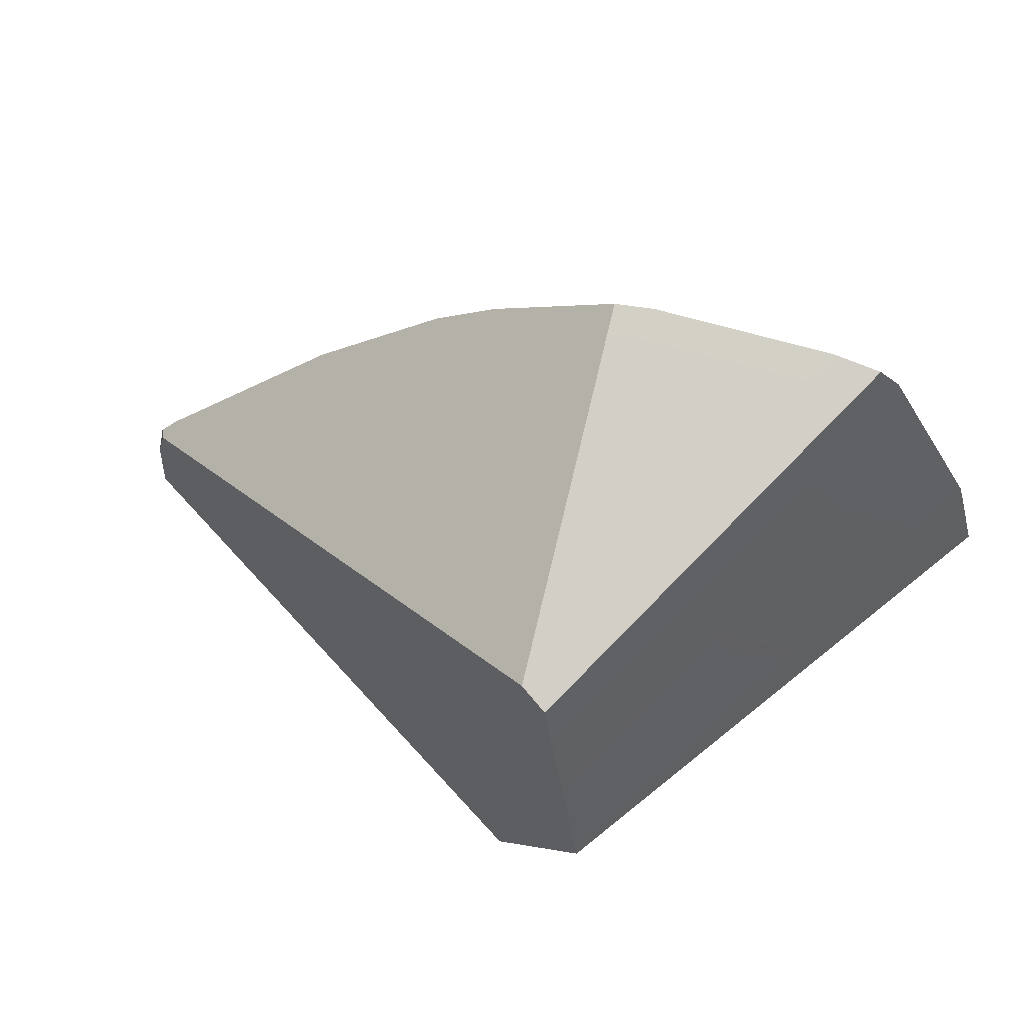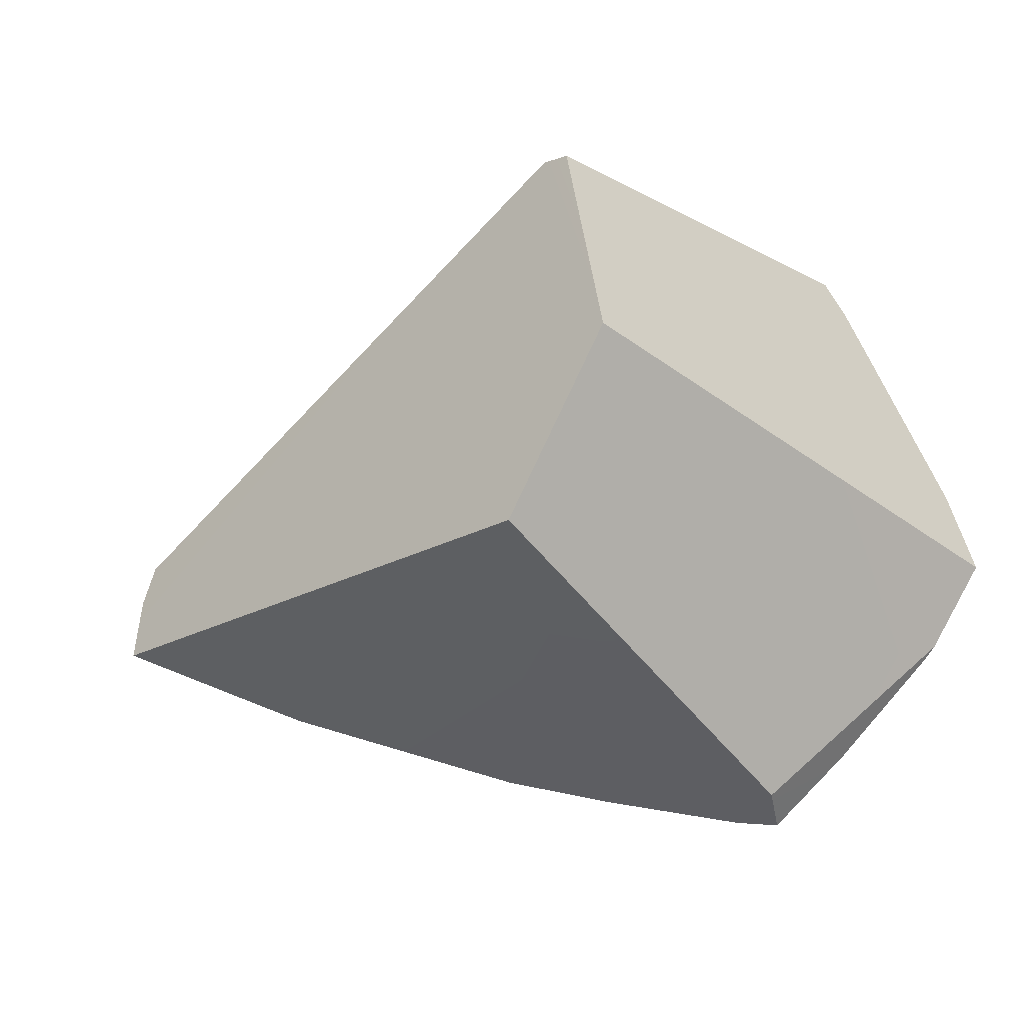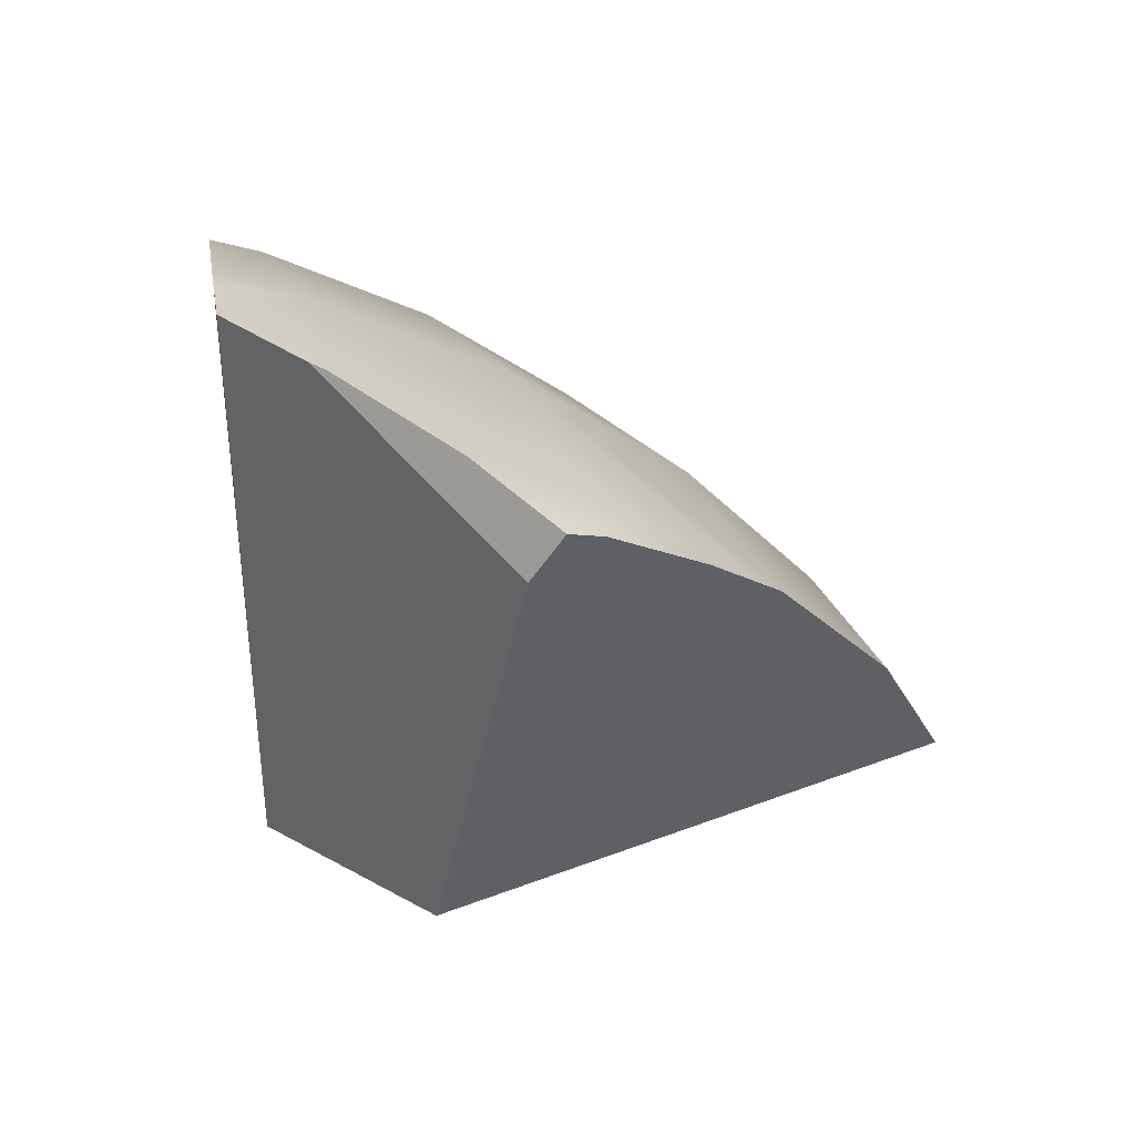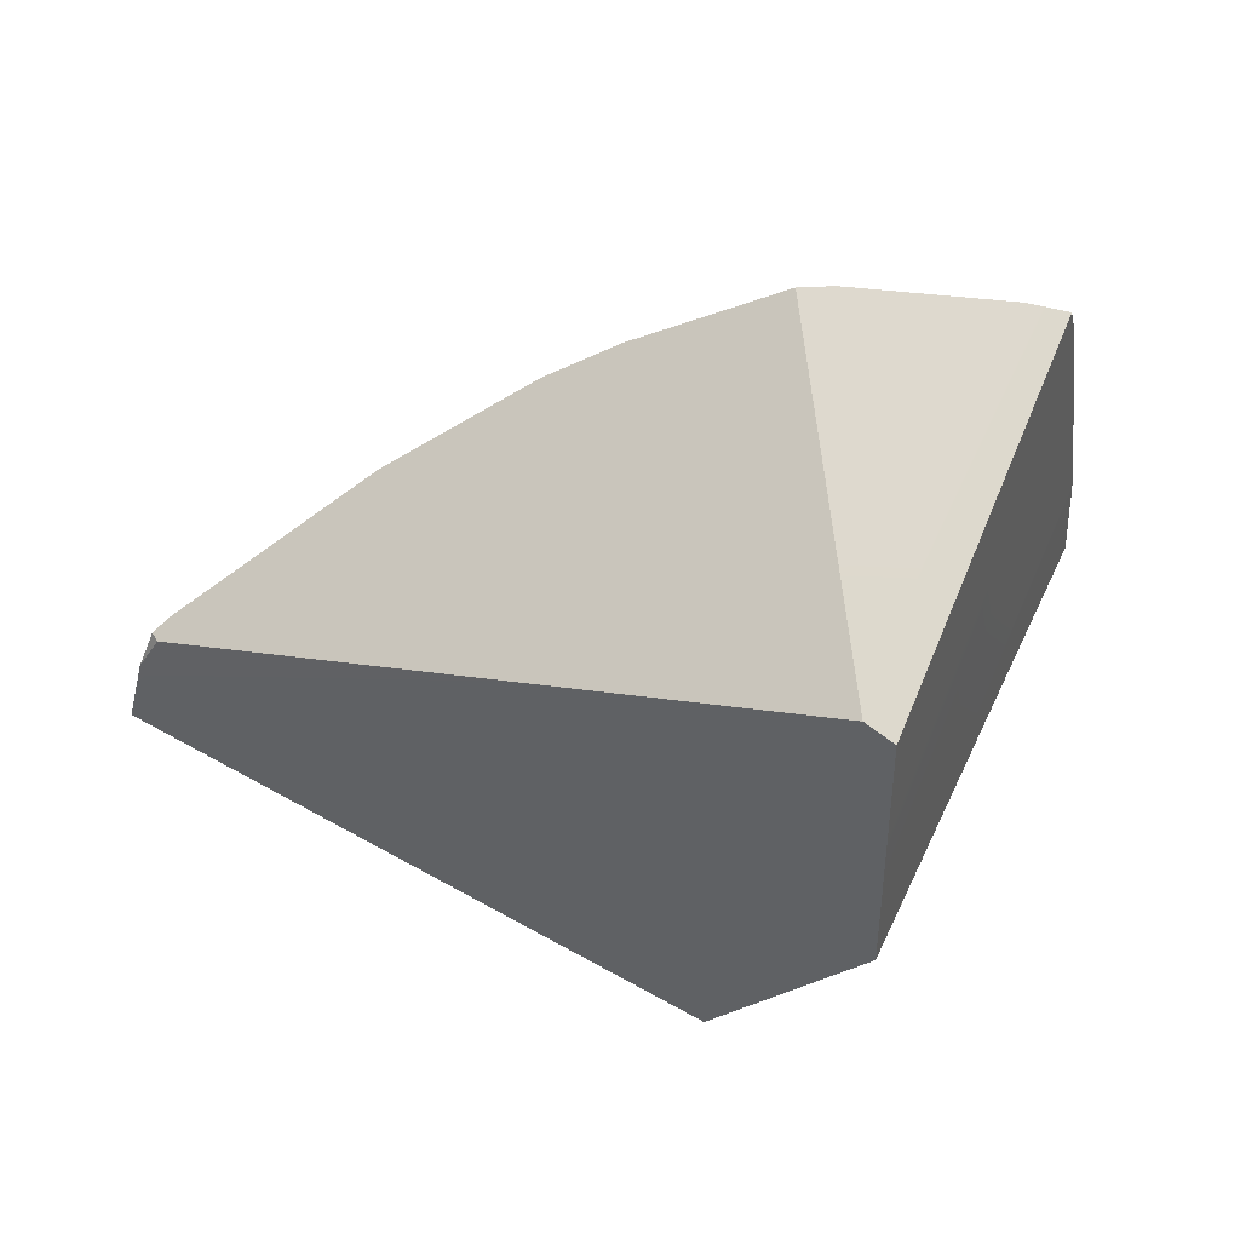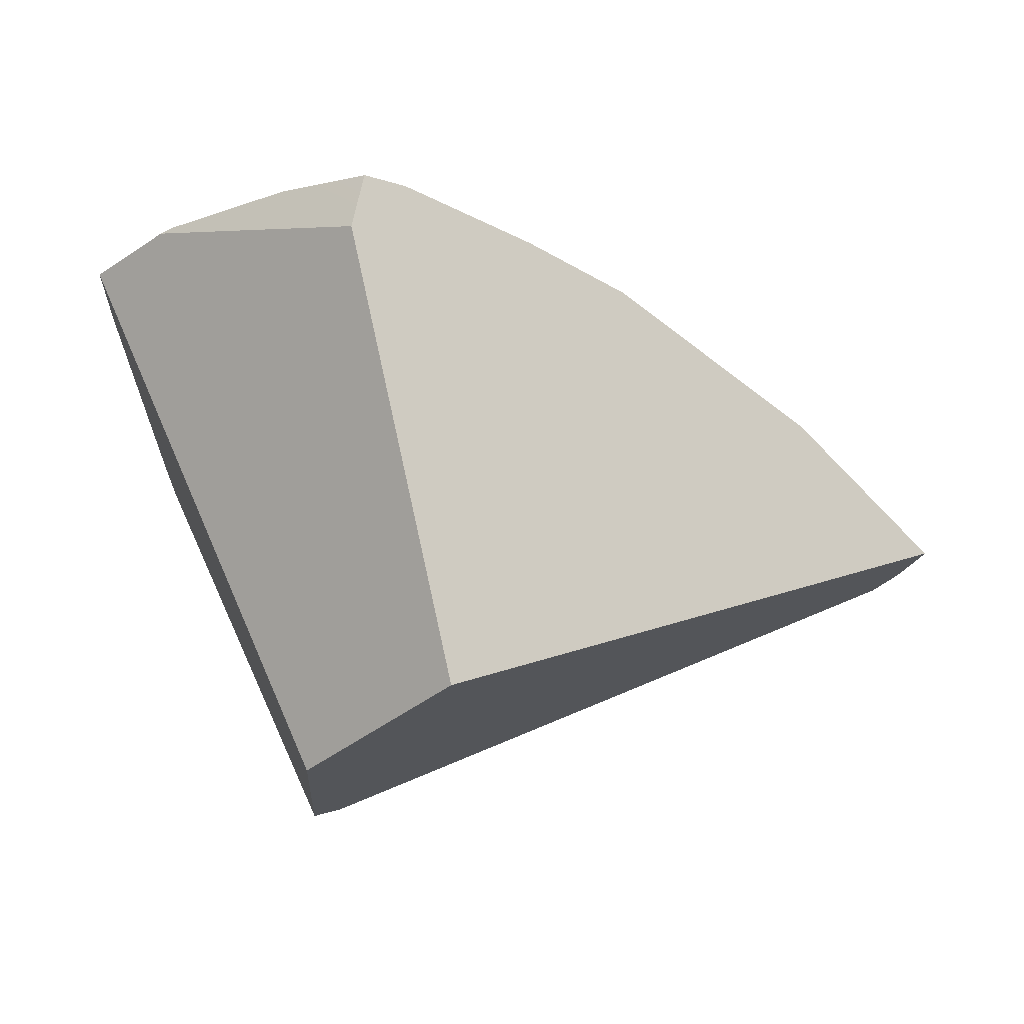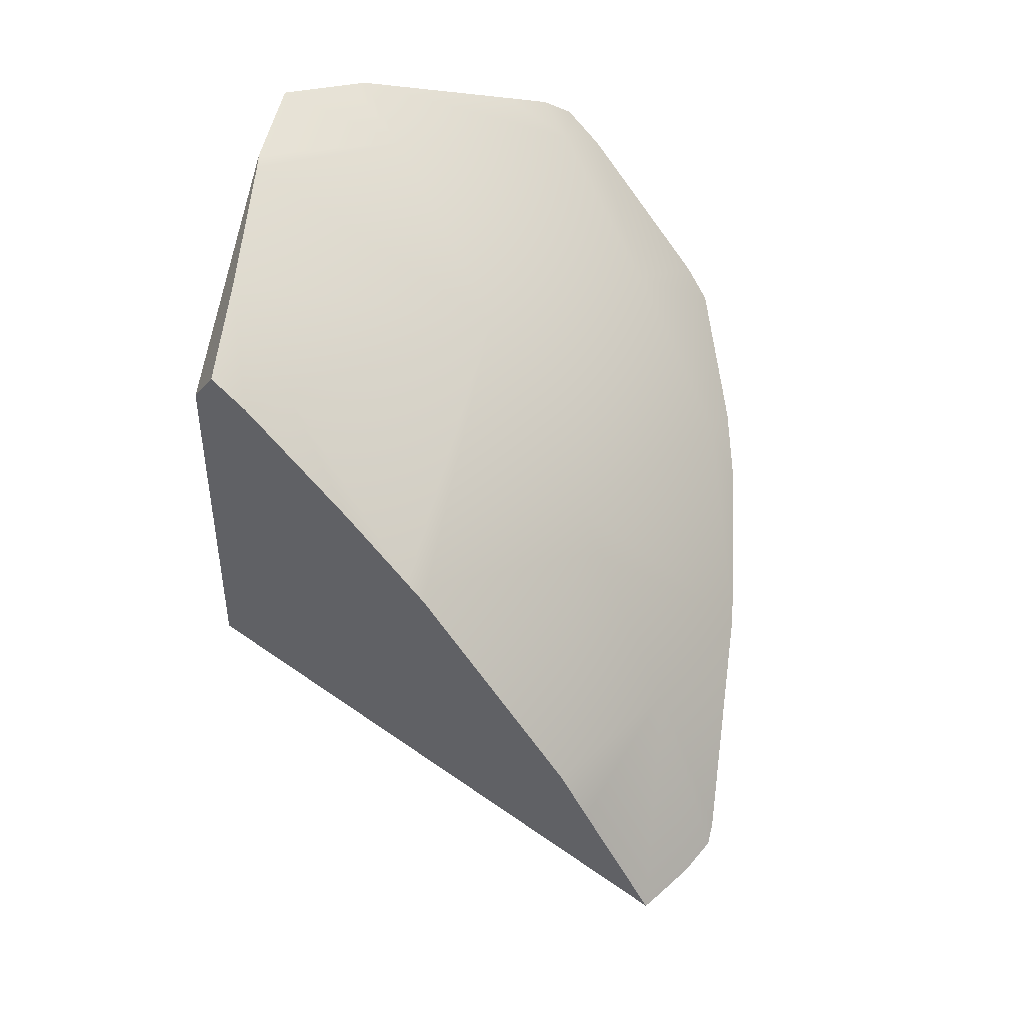
<metadata>
{"format":"obj","ext":"obj","renderer":"f3d","projection":"perspective","resolution":1024,"background":"white","views":[{"elev":32.6,"azim":28.4,"up":"+Z"},{"elev":-61.8,"azim":24.8,"up":"+Z"},{"elev":-37.0,"azim":155.9,"up":"+Z"},{"elev":-66.9,"azim":1.4,"up":"+Y"},{"elev":1.9,"azim":178.3,"up":"+Y"},{"elev":72.3,"azim":-116.7,"up":"+Y"}]}
</metadata>
<code>
g Sphere_cell.086
v -0.3645 -0.09998 -0.02511
v -0.3523 -0.1089 0.002353
v -0.3485 -0.1141 -0.001613
v -0.303 -0.006785 -0.08727
v -0.3776 -0.07978 -0.07008
v 0.004842 -0.1632 -0.2695
v -0.1122 0.1332 -0.1415
v -0.128 0.1254 -0.1361
v -0.273 0.02253 -0.09402
v -0.05515 0.1613 -0.161
v 0.03821 0.2002 -0.1945
v 0.06817 0.2069 -0.2068
v 0.07734 0.1682 -0.2206
v 0.004842 -0.1632 -0.2695
v 0.1134 -0.237 -0.1813
v 0.07734 0.1682 -0.2206
v 0.2856 0.1441 -0.05354
v 0.2313 0.1731 -0.09777
v 0.1134 -0.237 -0.1813
v 0.004842 -0.1632 -0.2695
v -0.3776 -0.07978 -0.07008
v 0.09816 -0.2992 0.01656
v 0.1181 -0.302 0.001852
v -0.375 -0.08402 -0.06083
v -0.3485 -0.1141 -0.001613
v -0.3645 -0.09998 -0.02511
v 0.2838 0.1156 0.0001399
v 0.2856 0.1441 -0.05354
v 0.1134 -0.237 -0.1813
v 0.2833 0.1094 0.01192
v 0.2652 0.01339 0.1311
v 0.2539 -0.03737 0.1842
v 0.1181 -0.302 0.001852
v 0.2602 -0.0127 0.1635
v 0.2313 0.1731 -0.09777
v 0.2204 0.1775 -0.1039
v 0.1322 0.1993 -0.161
v 0.07734 0.1682 -0.2206
v 0.06817 0.2069 -0.2068
v 0.2426 -0.0406 0.1878
v 0.2539 -0.03737 0.1842
v 0.1181 -0.302 0.001852
v 0.09816 -0.2992 0.01656
v 0.2204 -0.04672 0.1946
v 0.09635 -0.09202 0.2217
v 0.06978 -0.1043 0.225
v 0.09816 -0.2992 0.01656
v -0.3485 -0.1141 -0.001613
v -0.3523 -0.1089 0.002353
v -0.3406 -0.1059 0.01192
v -0.2353 -0.09281 0.08137
v 0.06978 -0.1043 0.225
v -0.1989 -0.08825 0.1053
v -0.09246 -0.08522 0.1635
v -0.03932 -0.08877 0.1867
v -0.1989 -0.08825 0.1053
v -0.2353 -0.09281 0.08137
v -0.3406 -0.1059 0.01192
v -0.2415 -0.02455 0.01192
v -0.3523 -0.1089 0.002353
v -0.3645 -0.09998 -0.02511
v -0.375 -0.08402 -0.06083
v -0.3776 -0.07978 -0.07008
v -0.303 -0.006785 -0.08727
v -0.273 0.02253 -0.09402
v -0.09775 0.05229 0.01192
v -0.128 0.1254 -0.1361
v 0.05823 0.0996 0.01192
v -0.1122 0.1332 -0.1415
v -0.05016 -0.06261 0.1635
v -0.09246 -0.08522 0.1635
v -0.03932 -0.08877 0.1867
v 0.06978 -0.1043 0.225
v 0.08249 -0.02237 0.1635
v 0.09635 -0.09202 0.2217
v 0.2204 -0.04672 0.1946
v 0.2204 -0.008783 0.1635
v 0.2426 -0.0406 0.1878
v 0.2539 -0.03737 0.1842
v 0.2602 -0.0127 0.1635
v 0.2652 0.01339 0.1311
v 0.2833 0.1094 0.01192
v 0.2204 0.1156 0.01192
v 0.2838 0.1156 0.0001399
v 0.2856 0.1441 -0.05354
v 0.2313 0.1731 -0.09777
v 0.2204 0.1775 -0.1039
v 0.1322 0.1993 -0.161
v 0.0402 0.1902 -0.161
v -0.05515 0.1613 -0.161
v 0.03821 0.2002 -0.1945
v 0.06817 0.2069 -0.2068
g Sphere_cell.086_0
f 3 2 1
f 6 5 4
f 7 6 4
f 4 8 7
f 4 9 8
f 6 7 10
f 6 10 11
f 6 11 12
f 12 13 6
f 16 15 14
f 15 16 17
f 16 18 17
f 21 20 19
f 19 22 21
f 23 22 19
f 22 24 21
f 22 25 24
f 25 26 24
f 29 28 27
f 27 30 29
f 30 31 29
f 29 31 32
f 32 33 29
f 31 34 32
f 37 36 35
f 38 37 35
f 39 37 38
f 42 41 40
f 43 42 40
f 43 40 44
f 44 45 43
f 45 46 43
f 49 48 47
f 47 50 49
f 47 51 50
f 51 47 52
f 52 53 51
f 52 54 53
f 52 55 54
f 58 57 56
f 59 58 56
f 60 58 59
f 61 60 59
f 62 61 59
f 63 62 59
f 64 63 59
f 59 65 64
f 59 66 65
f 66 59 56
f 66 67 65
f 67 66 68
f 69 67 68
f 56 70 66
f 56 71 70
f 70 71 72
f 70 72 73
f 70 74 66
f 74 70 73
f 74 68 66
f 73 75 74
f 74 75 76
f 77 74 76
f 74 77 68
f 77 76 78
f 77 78 79
f 79 80 77
f 77 80 81
f 77 81 82
f 82 83 77
f 77 83 68
f 83 82 84
f 83 84 85
f 83 85 86
f 86 87 83
f 68 83 87
f 68 87 88
f 88 89 68
f 69 68 89
f 89 90 69
f 89 91 90
f 89 88 91
f 88 92 91

</code>
